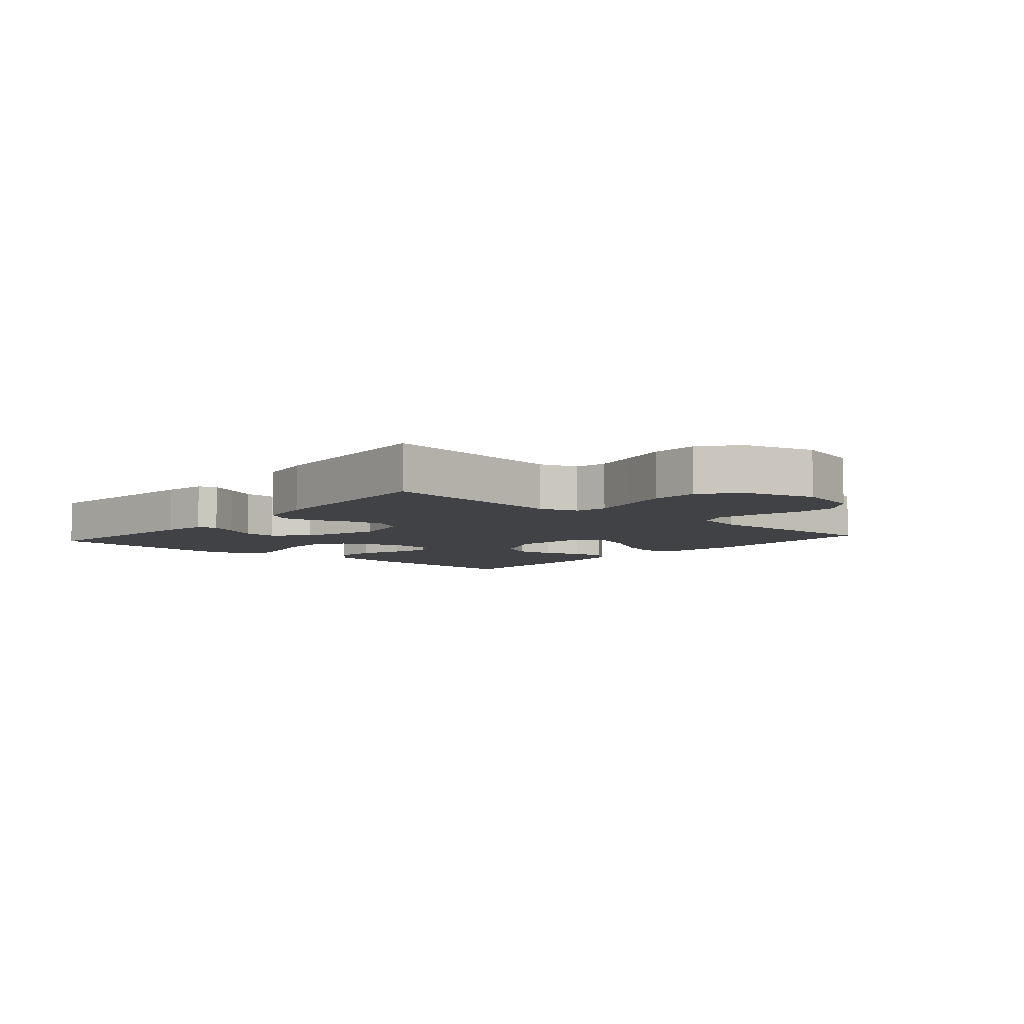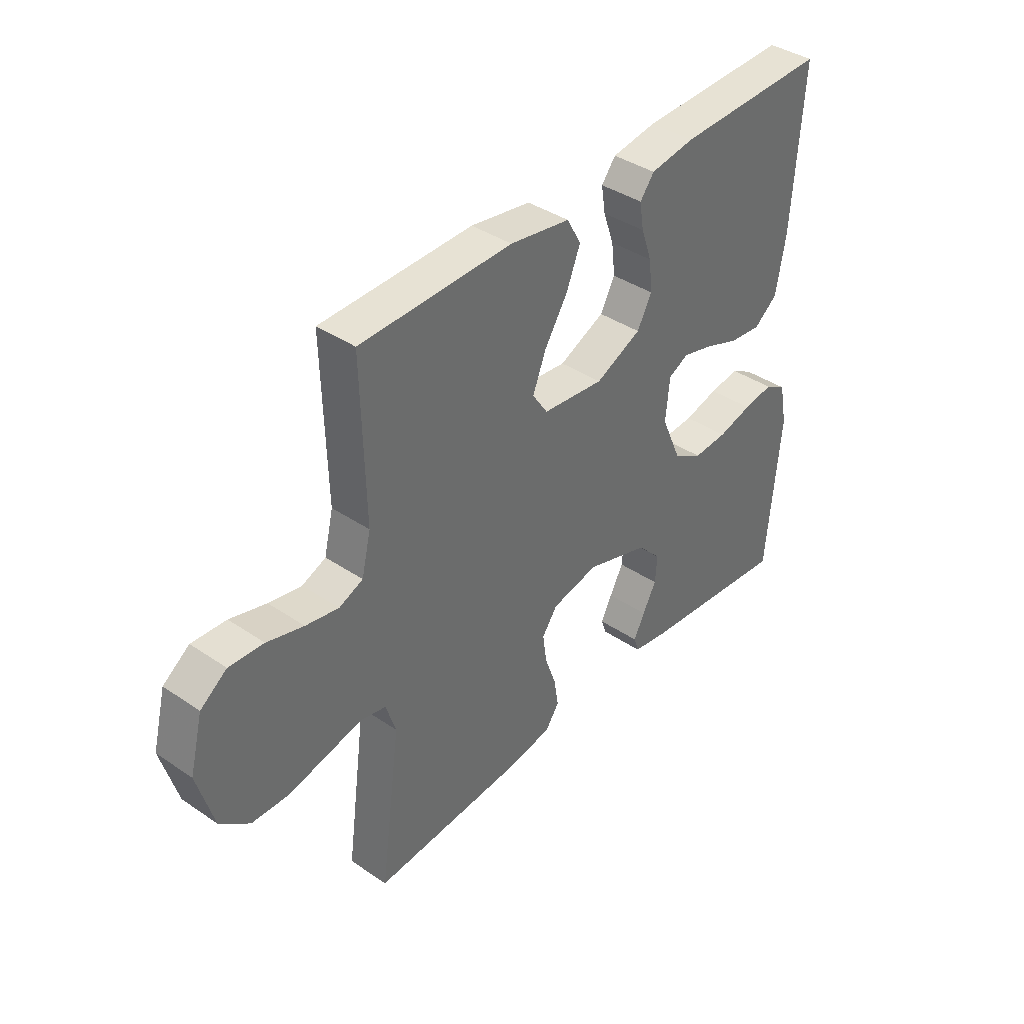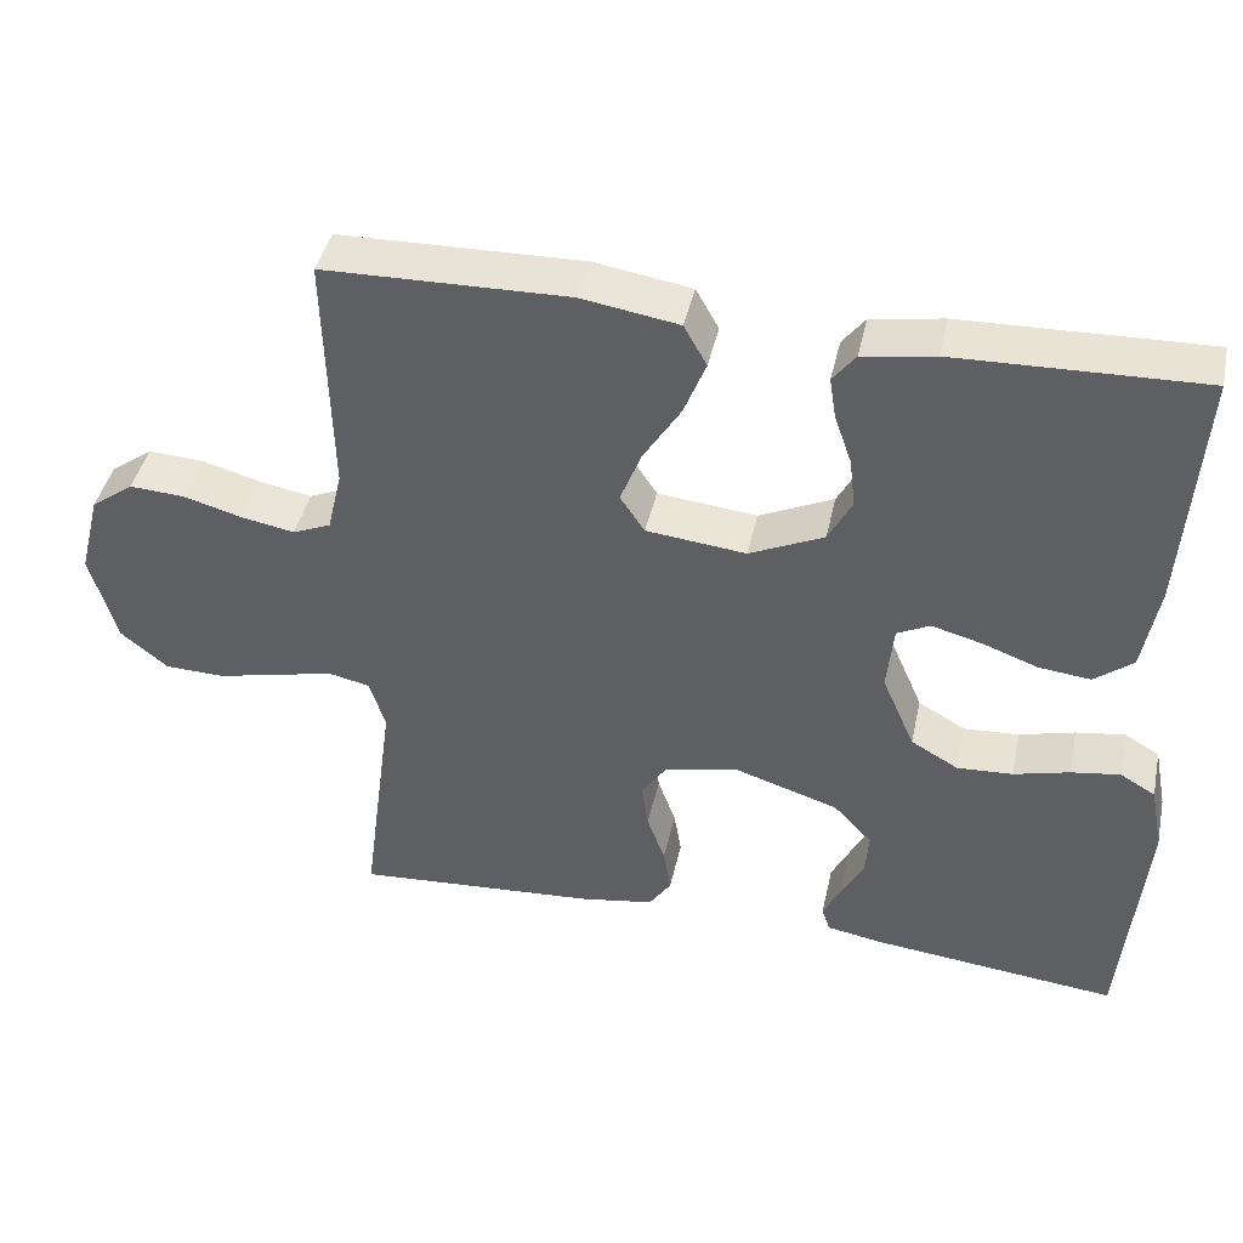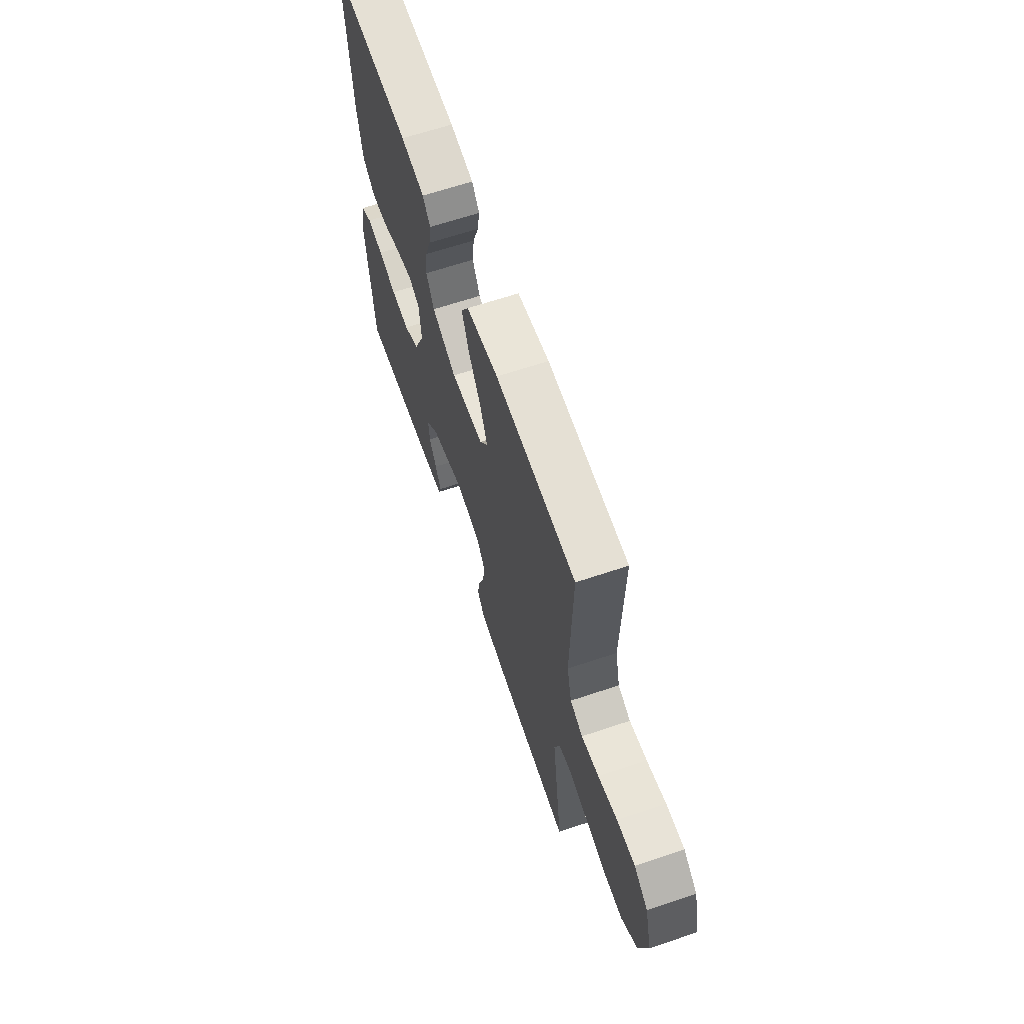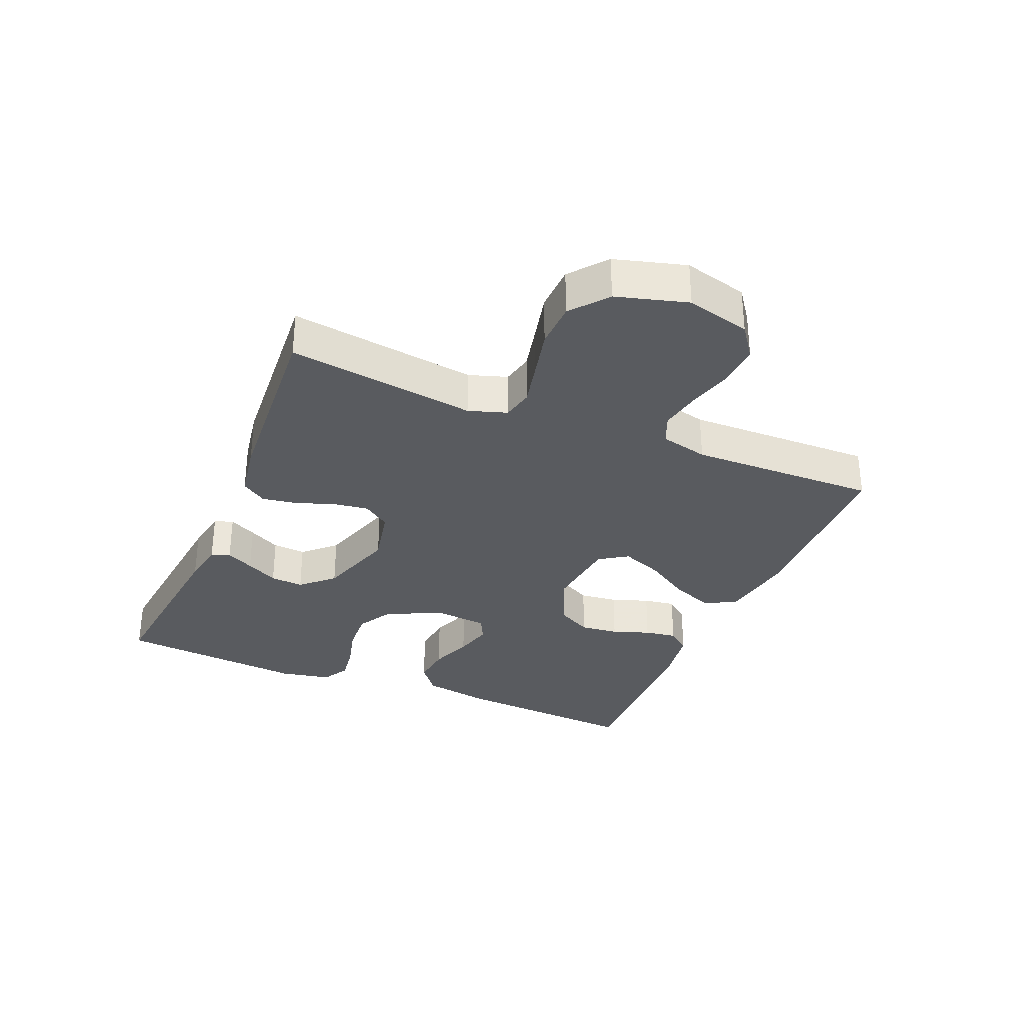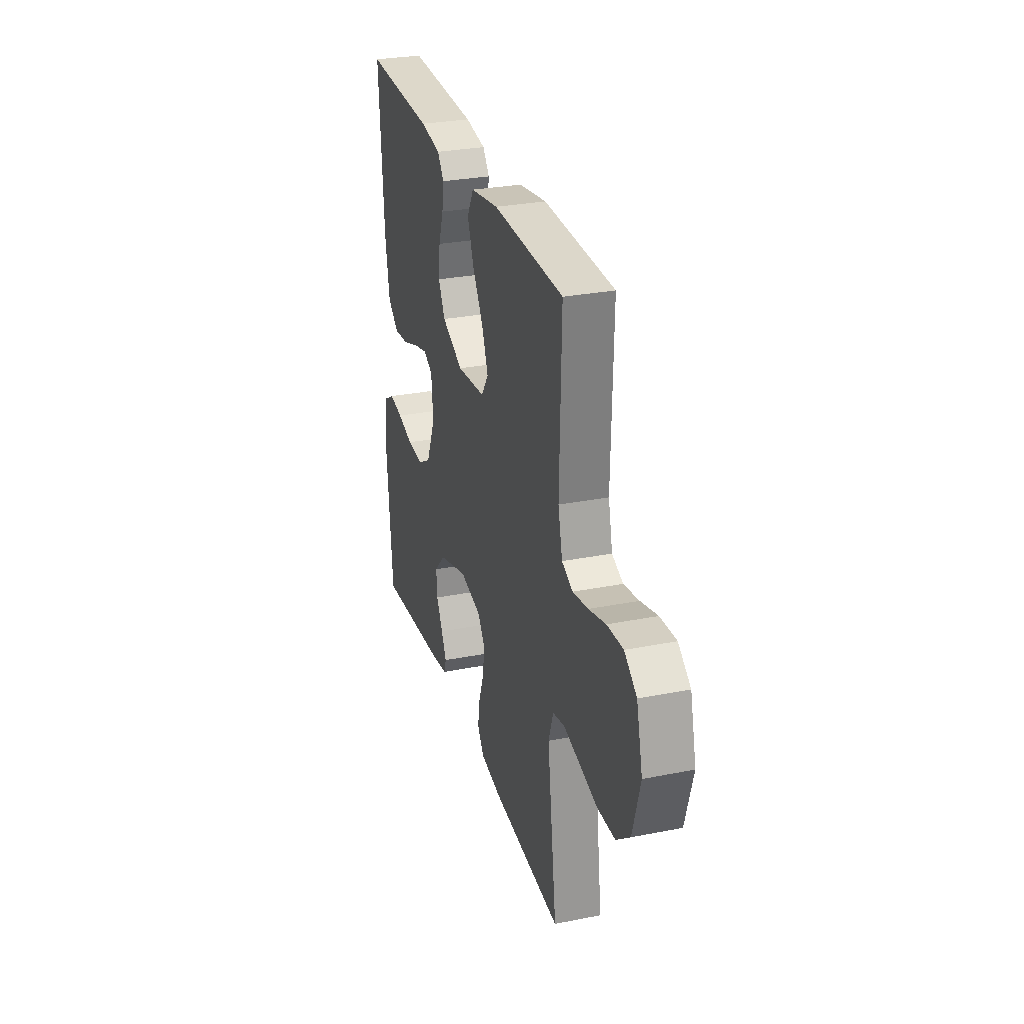
<metadata>
{"format":"obj","ext":"obj","renderer":"f3d","projection":"perspective","resolution":1024,"background":"white","views":[{"elev":-6.3,"azim":-130.8,"up":"+Y"},{"elev":39.1,"azim":-49.7,"up":"+Z"},{"elev":42.5,"azim":12.3,"up":"+Z"},{"elev":64.2,"azim":-108.8,"up":"+Z"},{"elev":-32.0,"azim":-112.8,"up":"+Y"},{"elev":29.2,"azim":-106.4,"up":"+Z"}]}
</metadata>
<code>
v 0.5 0.07 0.5
v 0.48 0.07 0.2
v 0.461 0.07 0.091
v 0.414 0.07 0.054
v 0.35 0.07 0.061
v 0.282 0.07 0.086
v 0.221 0.07 0.102
v 0.181 0.07 0.082
v 0.173 0.07 0
v 0.213 0.07 -0.092
v 0.271 0.07 -0.125
v 0.339 0.07 -0.121
v 0.407 0.07 -0.103
v 0.467 0.07 -0.094
v 0.51 0.07 -0.119
v 0.526 0.07 -0.2
v 0.5 0.07 -0.5
v 0.2 0.07 -0.468
v 0.13 0.07 -0.456
v 0.12 0.07 -0.426
v 0.142 0.07 -0.382
v 0.169 0.07 -0.331
v 0.173 0.07 -0.278
v 0.126 0.07 -0.228
v 0 0.07 -0.188
v -0.093 0.07 -0.208
v -0.123 0.07 -0.251
v -0.115 0.07 -0.308
v -0.093 0.07 -0.369
v -0.084 0.07 -0.424
v -0.111 0.07 -0.464
v -0.2 0.07 -0.479
v -0.5 0.07 -0.5
v -0.46 0.07 -0.2
v -0.48 0.07 -0.139
v -0.53 0.07 -0.128
v -0.6 0.07 -0.144
v -0.677 0.07 -0.162
v -0.751 0.07 -0.16
v -0.809 0.07 -0.113
v -0.841 0.07 0
v -0.815 0.07 0.102
v -0.763 0.07 0.14
v -0.695 0.07 0.136
v -0.623 0.07 0.116
v -0.558 0.07 0.104
v -0.511 0.07 0.124
v -0.493 0.07 0.2
v -0.5 0.07 0.5
v -0.2 0.07 0.507
v -0.081 0.07 0.488
v -0.053 0.07 0.438
v -0.08 0.07 0.37
v -0.126 0.07 0.297
v -0.152 0.07 0.231
v -0.122 0.07 0.186
v 0 0.07 0.173
v 0.091 0.07 0.215
v 0.12 0.07 0.269
v 0.113 0.07 0.33
v 0.092 0.07 0.39
v 0.084 0.07 0.441
v 0.112 0.07 0.477
v 0.2 0.07 0.491
v 0.5 0 0.5
v 0.48 0 0.2
v 0.461 0 0.091
v 0.414 0 0.054
v 0.35 0 0.061
v 0.282 0 0.086
v 0.221 0 0.102
v 0.181 0 0.082
v 0.173 0 0
v 0.213 0 -0.092
v 0.271 0 -0.125
v 0.339 0 -0.121
v 0.407 0 -0.103
v 0.467 0 -0.094
v 0.51 0 -0.119
v 0.526 0 -0.2
v 0.5 0 -0.5
v 0.2 0 -0.468
v 0.13 0 -0.456
v 0.12 0 -0.426
v 0.142 0 -0.382
v 0.169 0 -0.331
v 0.173 0 -0.278
v 0.126 0 -0.228
v 0 0 -0.188
v -0.093 0 -0.208
v -0.123 0 -0.251
v -0.115 0 -0.308
v -0.093 0 -0.369
v -0.084 0 -0.424
v -0.111 0 -0.464
v -0.2 0 -0.479
v -0.5 0 -0.5
v -0.46 0 -0.2
v -0.48 0 -0.139
v -0.53 0 -0.128
v -0.6 0 -0.144
v -0.677 0 -0.162
v -0.751 0 -0.16
v -0.809 0 -0.113
v -0.841 0 0
v -0.815 0 0.102
v -0.763 0 0.14
v -0.695 0 0.136
v -0.623 0 0.116
v -0.558 0 0.104
v -0.511 0 0.124
v -0.493 0 0.2
v -0.5 0 0.5
v -0.2 0 0.507
v -0.081 0 0.488
v -0.053 0 0.438
v -0.08 0 0.37
v -0.126 0 0.297
v -0.152 0 0.231
v -0.122 0 0.186
v 0 0 0.173
v 0.091 0 0.215
v 0.12 0 0.269
v 0.113 0 0.33
v 0.092 0 0.39
v 0.084 0 0.441
v 0.112 0 0.477
v 0.2 0 0.491
f 4 5 6
f 3 4 6
f 2 3 6
f 1 2 6
f 64 1 6
f 63 64 6
f 62 63 6
f 61 62 6
f 60 61 6
f 59 60 6 7
f 58 59 7 8
f 57 58 8 9
f 56 57 9 10
f 52 53 54
f 51 52 54
f 50 51 54
f 49 50 54
f 48 49 54
f 47 48 54 55
f 46 47 55 56
f 43 44 45
f 42 43 45
f 41 42 45
f 40 41 45
f 39 40 45
f 38 39 45
f 37 38 45
f 36 37 45 46
f 46 56 10
f 36 46 10
f 35 36 10
f 32 33 34
f 31 32 34
f 30 31 34
f 29 30 34
f 28 29 34
f 27 28 34 35
f 20 21 22
f 19 20 22
f 18 19 22
f 17 18 22
f 16 17 22
f 15 16 22
f 14 15 22
f 13 14 22
f 12 13 22
f 11 12 22 23
f 10 11 23 24
f 26 27 35
f 25 26 35 10
f 10 24 25
f 70 69 68
f 70 68 67
f 70 67 66
f 70 66 65
f 70 65 128
f 70 128 127
f 70 127 126
f 70 126 125
f 70 125 124
f 71 70 124 123
f 72 71 123 122
f 73 72 122 121
f 74 73 121 120
f 118 117 116
f 118 116 115
f 118 115 114
f 118 114 113
f 118 113 112
f 119 118 112 111
f 120 119 111 110
f 109 108 107
f 109 107 106
f 109 106 105
f 109 105 104
f 109 104 103
f 109 103 102
f 109 102 101
f 110 109 101 100
f 74 120 110
f 74 110 100
f 74 100 99
f 98 97 96
f 98 96 95
f 98 95 94
f 98 94 93
f 98 93 92
f 99 98 92 91
f 86 85 84
f 86 84 83
f 86 83 82
f 86 82 81
f 86 81 80
f 86 80 79
f 86 79 78
f 86 78 77
f 86 77 76
f 87 86 76 75
f 88 87 75 74
f 99 91 90
f 74 99 90 89
f 89 88 74
f 1 65 66 2
f 2 66 67 3
f 3 67 68 4
f 4 68 69 5
f 5 69 70 6
f 6 70 71 7
f 7 71 72 8
f 8 72 73 9
f 9 73 74 10
f 10 74 75 11
f 11 75 76 12
f 12 76 77 13
f 13 77 78 14
f 14 78 79 15
f 15 79 80 16
f 16 80 81 17
f 17 81 82 18
f 18 82 83 19
f 19 83 84 20
f 20 84 85 21
f 21 85 86 22
f 22 86 87 23
f 23 87 88 24
f 24 88 89 25
f 25 89 90 26
f 26 90 91 27
f 27 91 92 28
f 28 92 93 29
f 29 93 94 30
f 30 94 95 31
f 31 95 96 32
f 32 96 97 33
f 33 97 98 34
f 34 98 99 35
f 35 99 100 36
f 36 100 101 37
f 37 101 102 38
f 38 102 103 39
f 39 103 104 40
f 40 104 105 41
f 41 105 106 42
f 42 106 107 43
f 43 107 108 44
f 44 108 109 45
f 45 109 110 46
f 46 110 111 47
f 47 111 112 48
f 48 112 113 49
f 49 113 114 50
f 50 114 115 51
f 51 115 116 52
f 52 116 117 53
f 53 117 118 54
f 54 118 119 55
f 55 119 120 56
f 56 120 121 57
f 57 121 122 58
f 58 122 123 59
f 59 123 124 60
f 60 124 125 61
f 61 125 126 62
f 62 126 127 63
f 63 127 128 64
f 64 128 65 1

</code>
